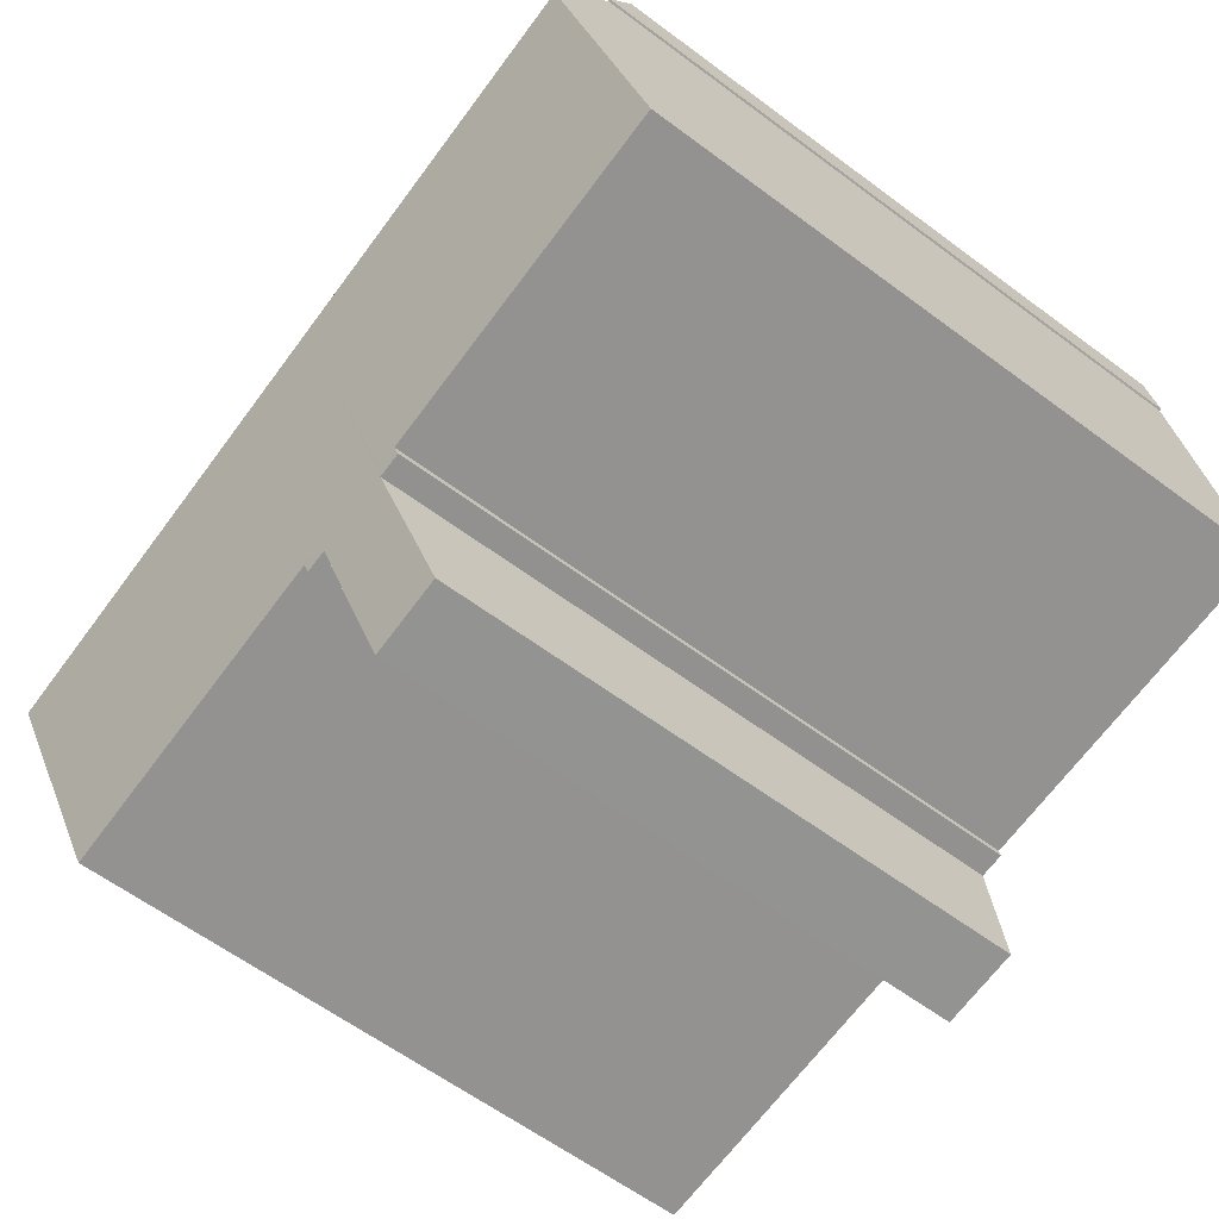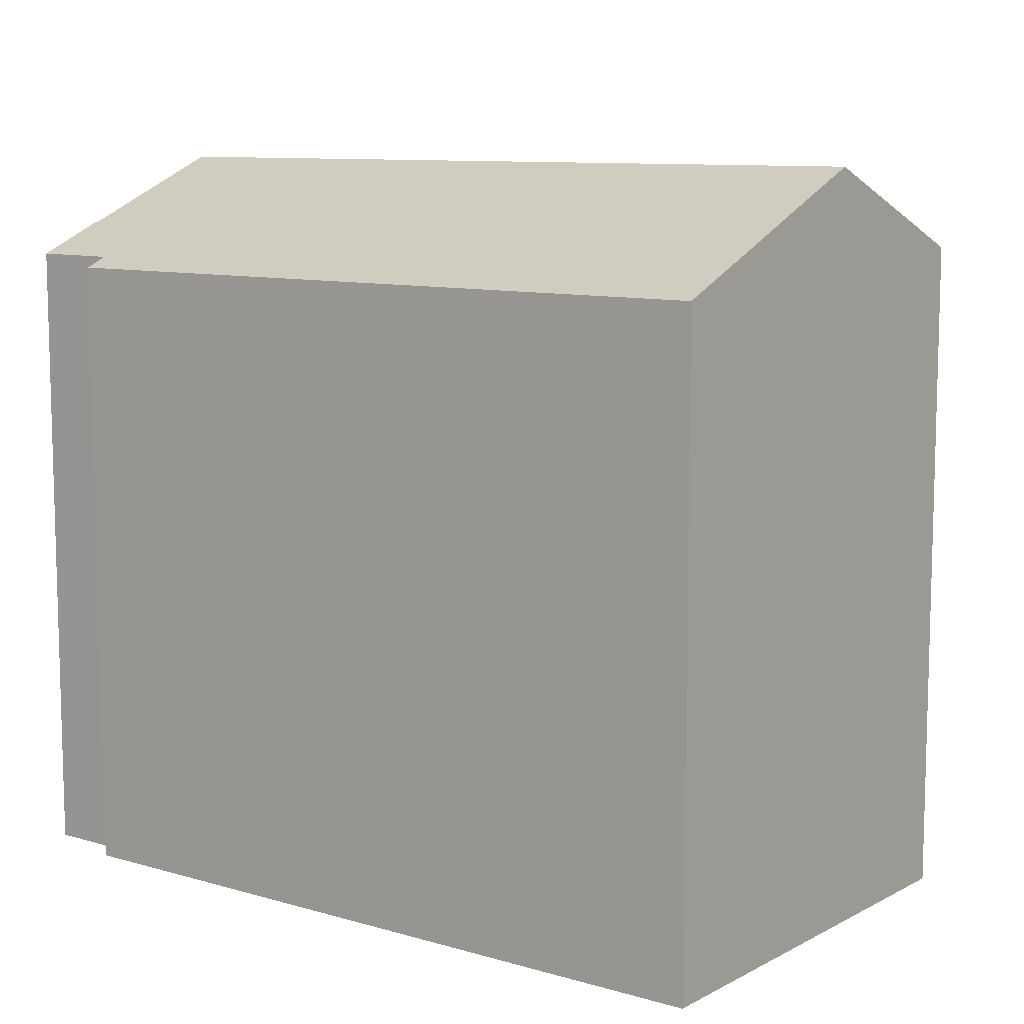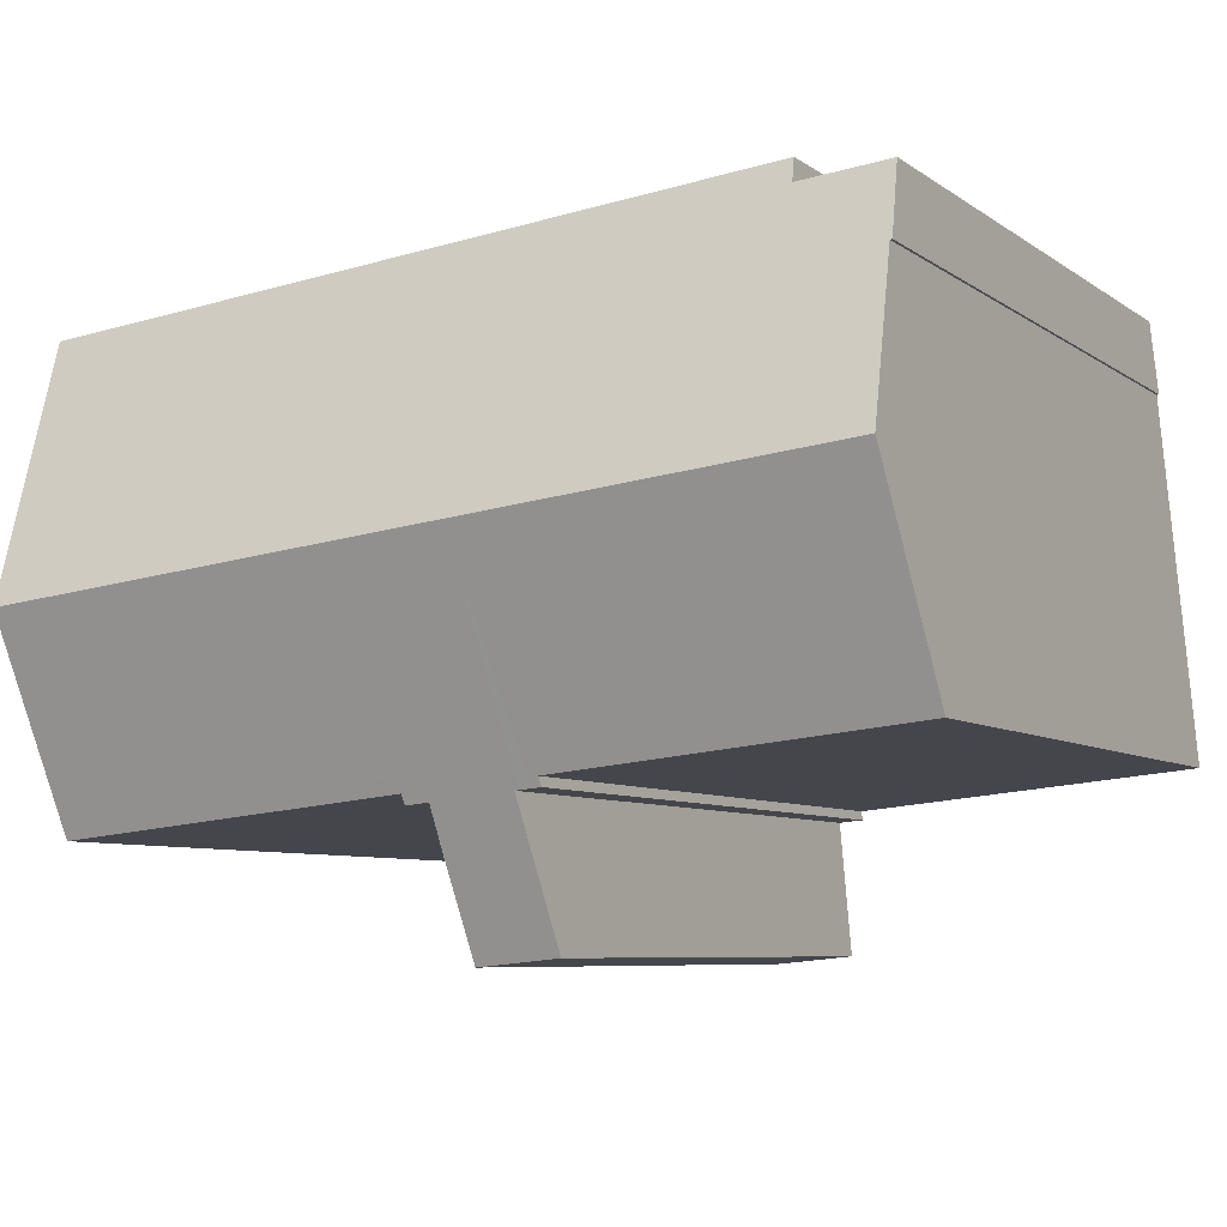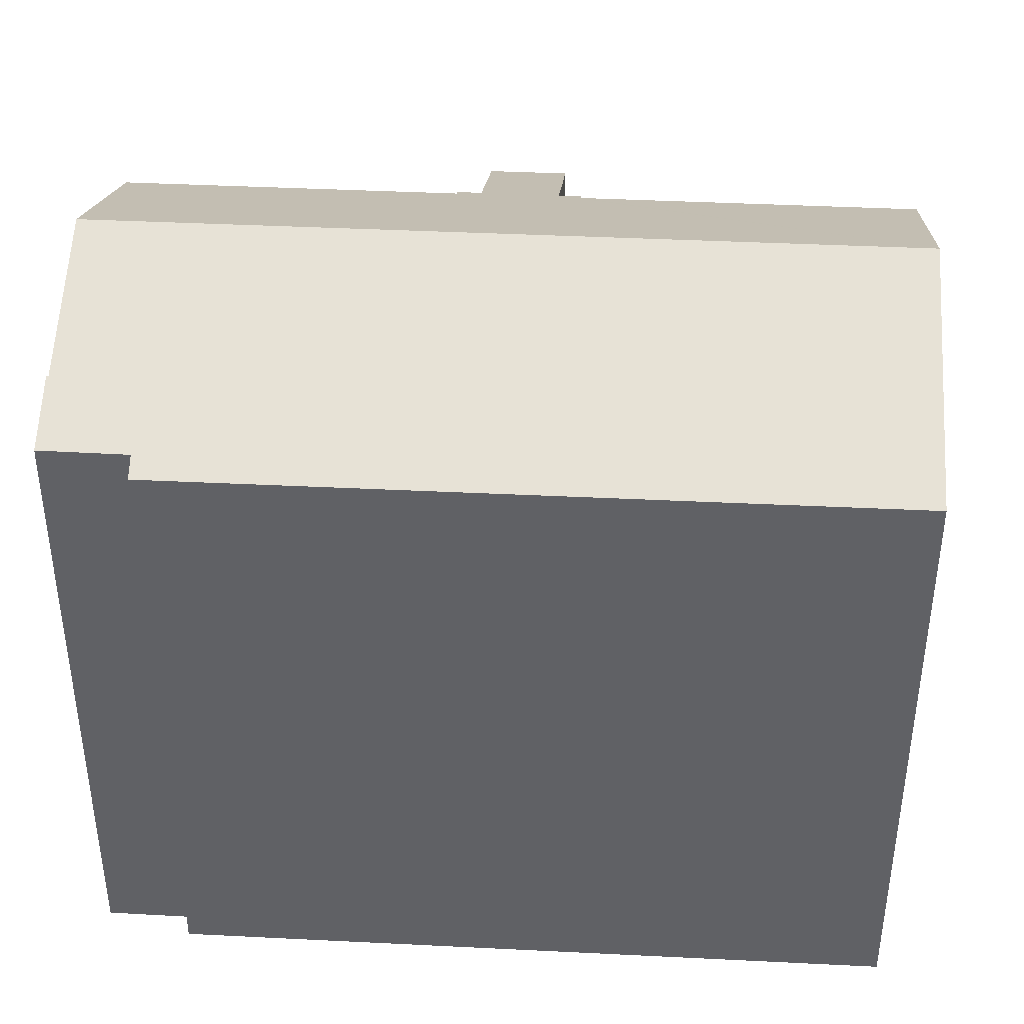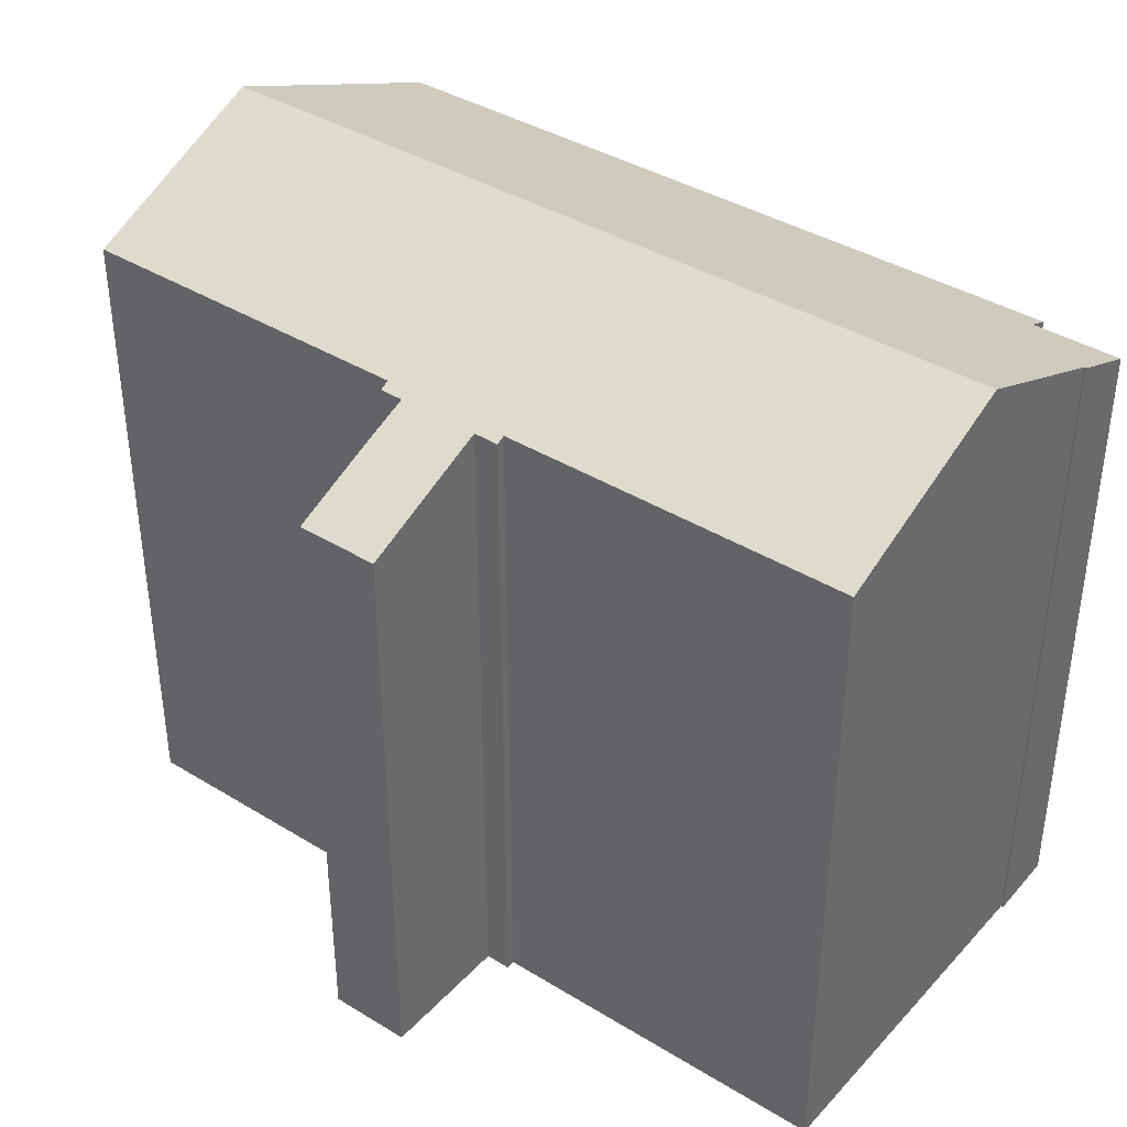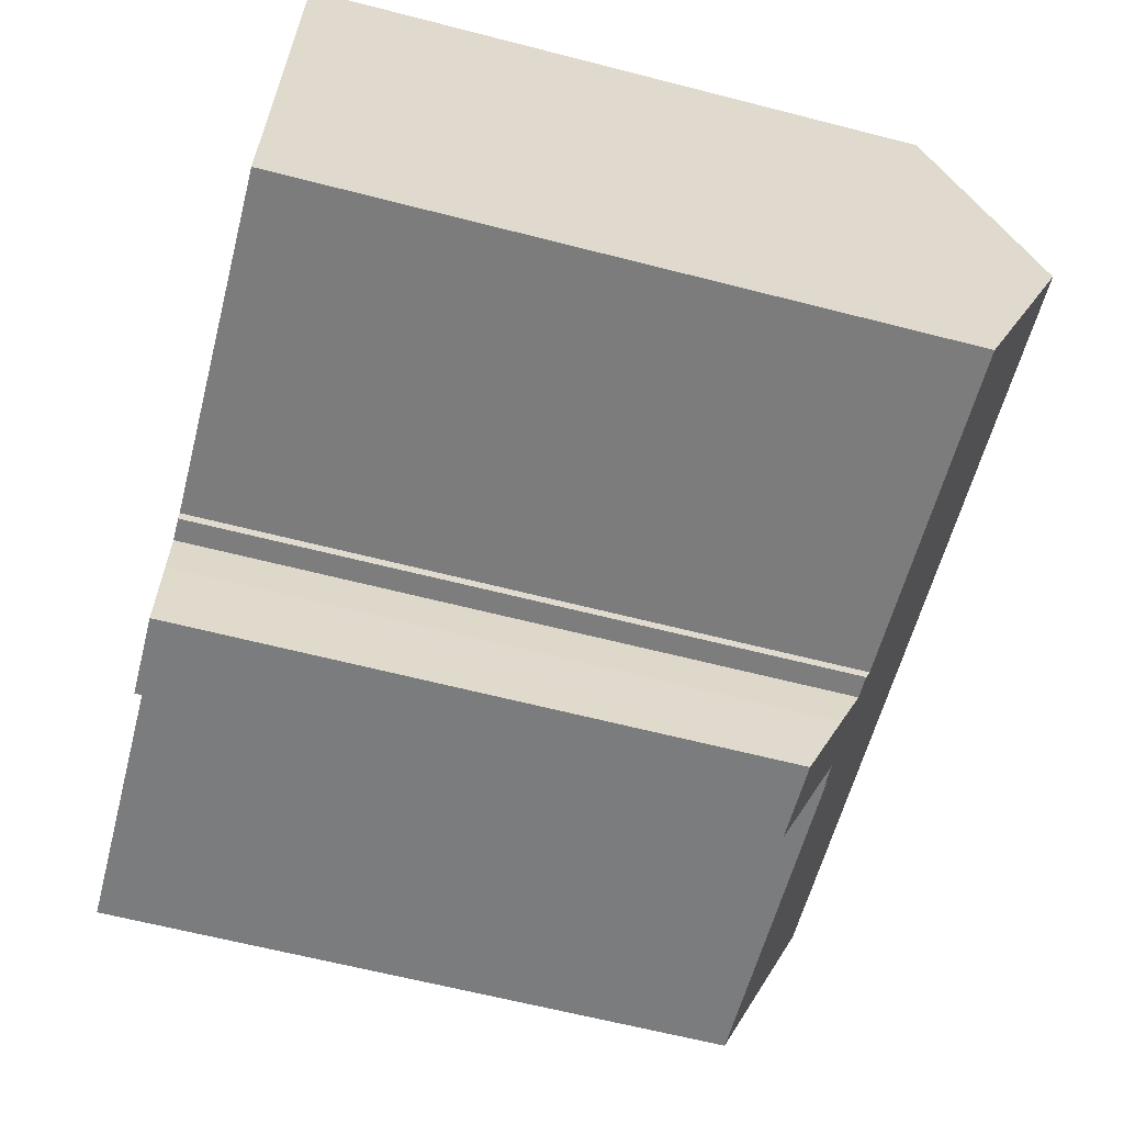
<metadata>
{"format":"obj","ext":"obj","renderer":"f3d","projection":"perspective","resolution":1024,"background":"white","views":[{"elev":-61.9,"azim":-127.0,"up":"+Z"},{"elev":9.6,"azim":42.5,"up":"+Y"},{"elev":-6.9,"azim":-151.8,"up":"+Z"},{"elev":39.9,"azim":9.1,"up":"+Y"},{"elev":39.2,"azim":-137.2,"up":"+Y"},{"elev":-64.1,"azim":75.5,"up":"+Z"}]}
</metadata>
<code>
v  10.06 19.25 4.319
v  22.5 16.43 9.872
v  21.88 19.25 3.169
v  10.68 16.43 11.03
v  0.477 19.25 5.25
v  3.316 16.68 11.14
v  0.857 17.49 9.441
v  1.003 16.69 11.35
v  0.801 17.49 9.454
v  3.393 16.43 11.75
v  9.043 17.05 -0.858
v  0 17.04 1.044e-15
v  9.262 16.96 -1.11
v  9.549 16.96 -1.135
v  9.668 16.96 -1.145
v  9.547 16.38 -2.511
v  11.47 15.5 -4.829
v  9.359 15.5 -4.625
v  11.76 16.96 -1.34
v  11.66 16.38 -2.717
v  11.67 16.43 -2.616
v  12.4 17.07 -1.141
v  12.2 16.96 -1.379
v  12.37 16.96 -1.394
v  16.01 17.07 -1.482
v  21.4 17.08 -1.991
v  9.014 16.95 -1.089
v  12.37 8.536e-17 -1.394
v  11.76 8.205e-17 -1.34
v  12.2 8.444e-17 -1.379
v  11.47 2.957e-16 -4.829
v  9.359 2.832e-16 -4.625
v  9.668 7.011e-17 -1.145
v  9.262 6.797e-17 -1.11
v  9.014 6.668e-17 -1.089
v  9.549 6.95e-17 -1.135
v  9.043 5.254e-17 -0.858
v  0 0 0
v  0.857 -5.781e-16 9.441
v  0.801 -5.789e-16 9.454
v  21.4 1.219e-16 -1.991
v  12.4 6.987e-17 -1.141
v  16.01 9.075e-17 -1.482
v  11.67 1.602e-16 -2.616
v  11.66 1.664e-16 -2.717
v  22.5 -6.045e-16 9.872
v  21.88 -1.94e-16 3.169
v  9.547 1.538e-16 -2.511
v  0.477 -3.215e-16 5.25
v  1.003 -6.947e-16 11.35
v  3.316 -6.819e-16 11.14
v  3.393 -7.192e-16 11.75
v  10.68 -6.755e-16 11.03
g defaultobject
f 1 2 3
f 2 1 4
f 4 1 5
f 4 5 6
f 6 5 7
f 6 7 8
f 8 7 9
f 10 4 6
f 5 11 12
f 11 5 1
f 11 1 13
f 13 1 14
f 14 1 15
f 16 17 18
f 17 16 15
f 17 15 1
f 17 1 19
f 19 1 3
f 17 19 20
f 20 19 21
f 19 3 22
f 19 22 23
f 23 22 24
f 22 3 25
f 25 3 26
f 13 27 11
f 28 23 24
f 23 28 19
f 19 28 29
f 29 28 30
f 31 18 17
f 18 31 32
f 33 14 15
f 14 33 13
f 13 33 27
f 27 33 34
f 27 34 35
f 34 33 36
f 37 12 11
f 12 37 38
f 39 9 7
f 9 39 40
f 41 25 26
f 25 41 22
f 22 41 42
f 42 41 43
f 29 21 19
f 21 29 44
f 44 20 21
f 20 44 17
f 17 44 31
f 31 44 45
f 2 26 3
f 26 2 46
f 26 46 41
f 41 46 47
f 42 24 22
f 24 42 28
f 16 33 15
f 33 16 18
f 33 18 32
f 33 32 48
f 27 37 11
f 37 27 35
f 12 7 5
f 7 12 38
f 7 38 39
f 39 38 49
f 40 8 9
f 8 40 50
f 51 10 6
f 10 51 52
f 50 6 8
f 6 50 51
f 52 4 10
f 4 52 2
f 2 52 46
f 46 52 53
f 40 39 50
f 53 47 46
f 47 53 41
f 41 53 43
f 43 53 42
f 42 53 52
f 42 52 28
f 28 52 30
f 30 52 29
f 29 52 44
f 44 52 45
f 45 52 31
f 31 52 33
f 33 52 36
f 36 52 34
f 34 52 37
f 37 52 51
f 37 51 38
f 38 51 49
f 49 51 39
f 39 51 50
f 35 34 37
f 31 48 32
f 48 31 33

</code>
